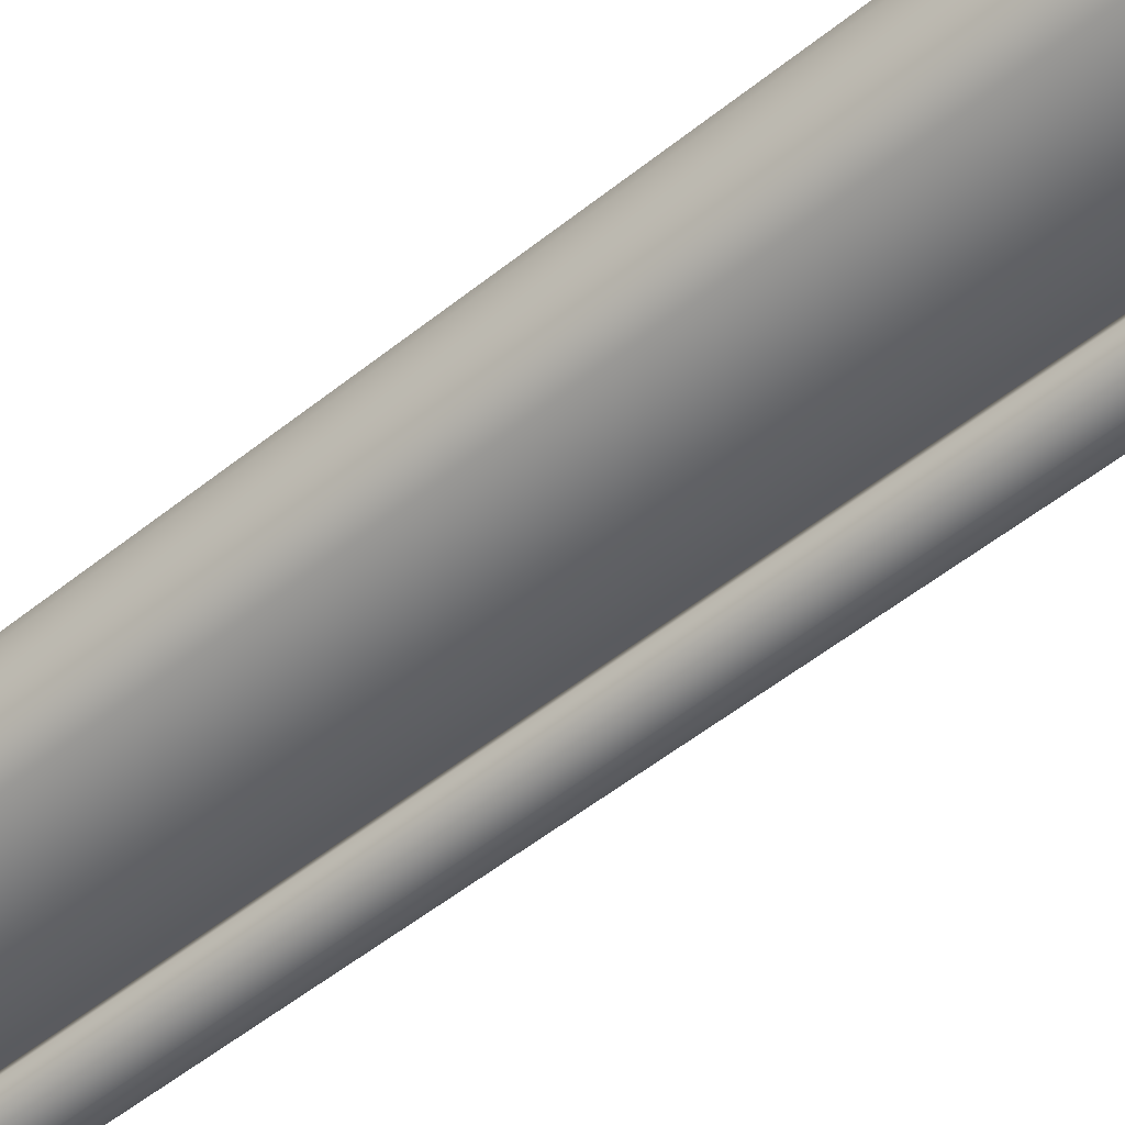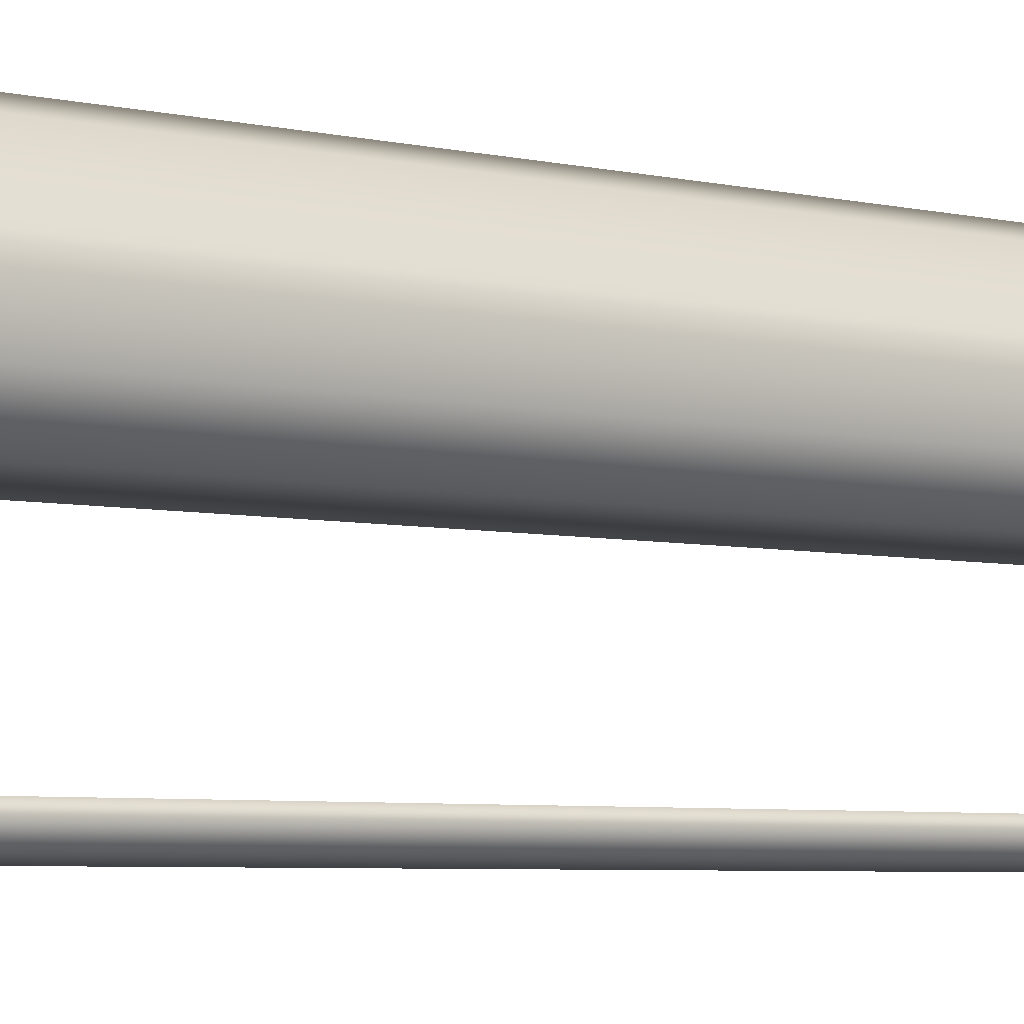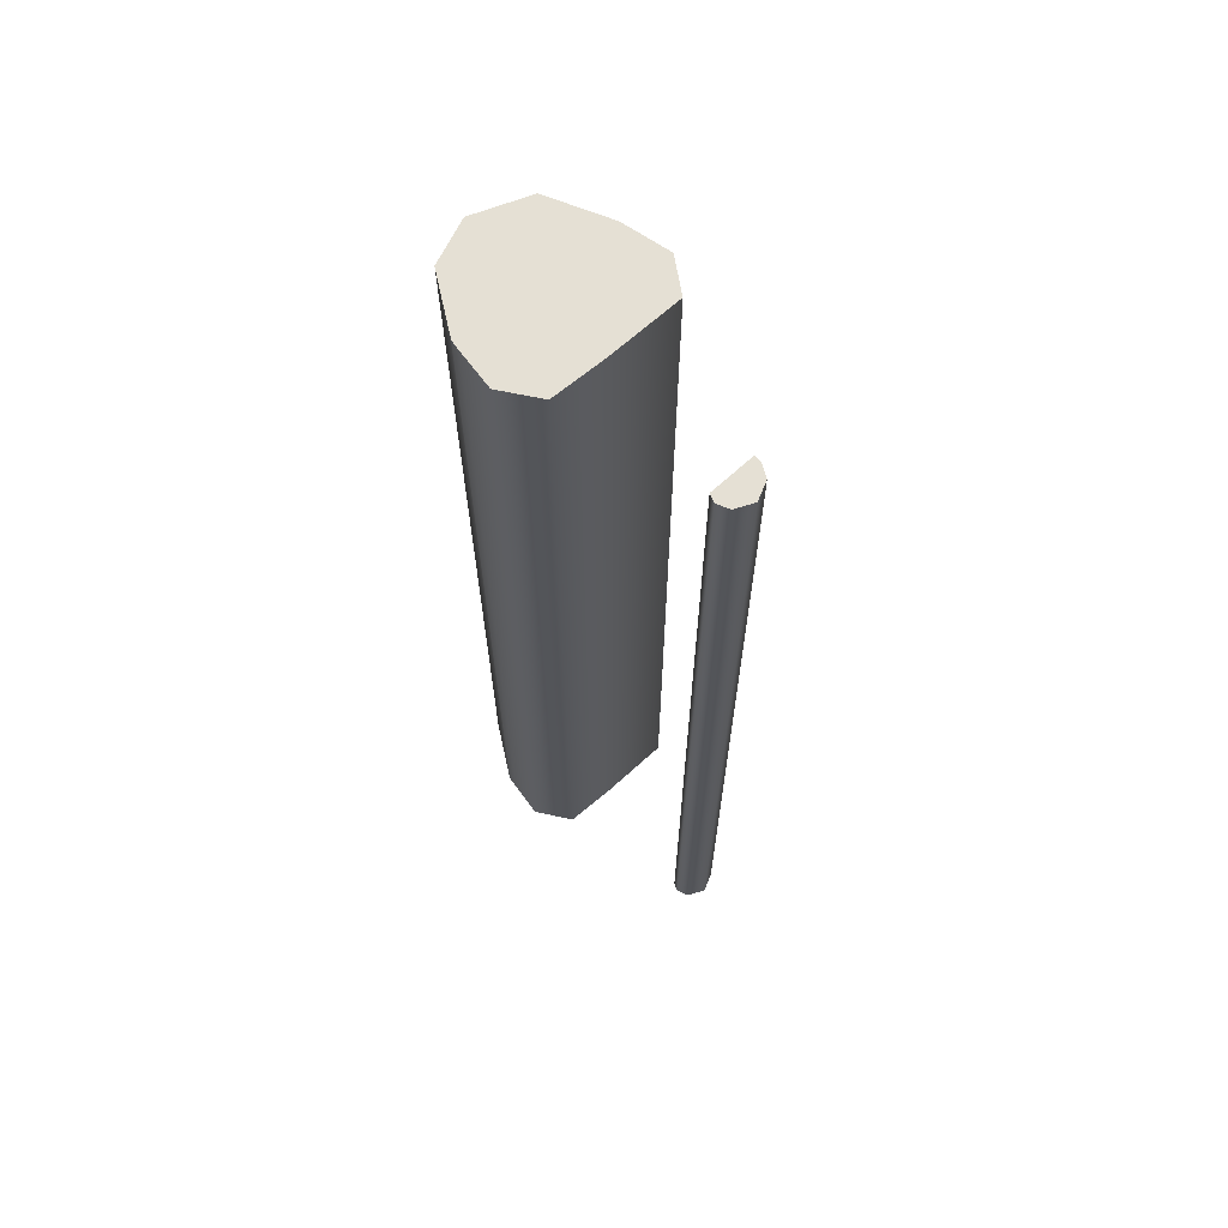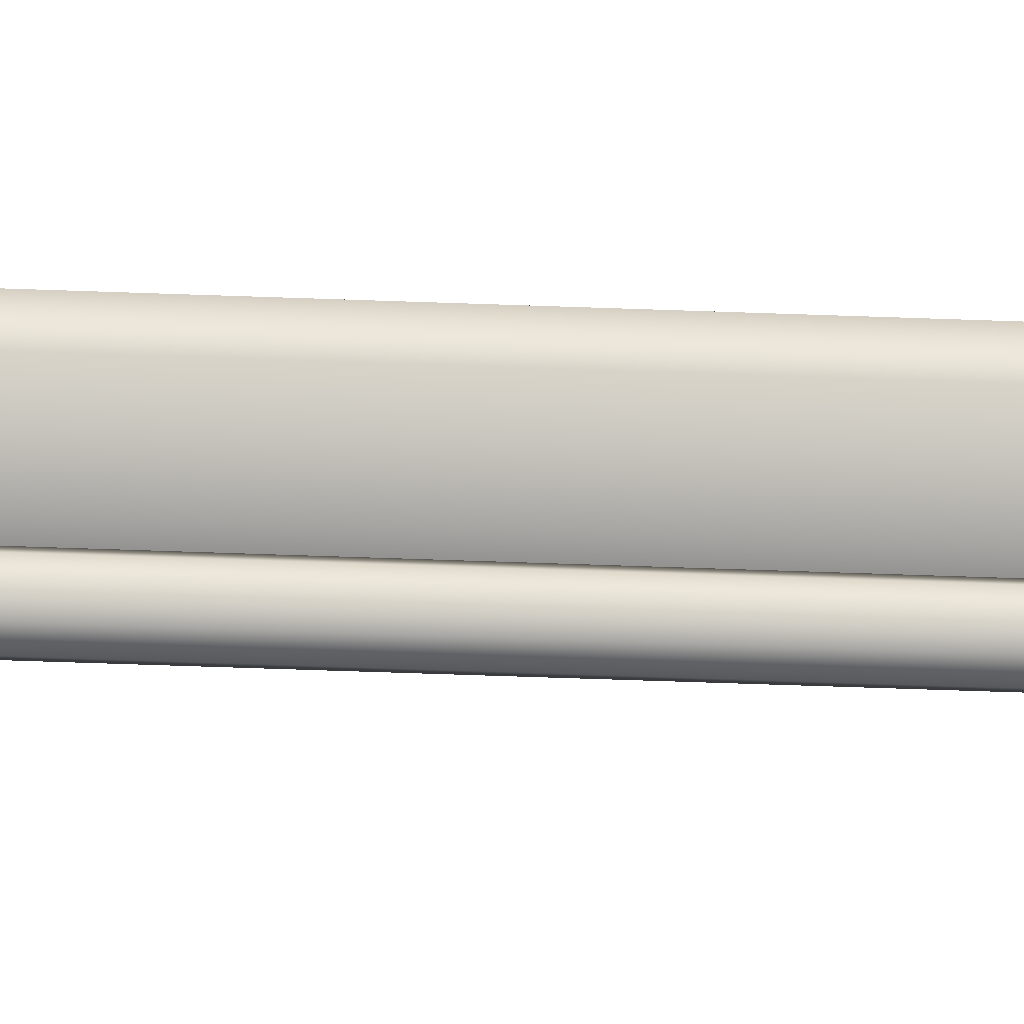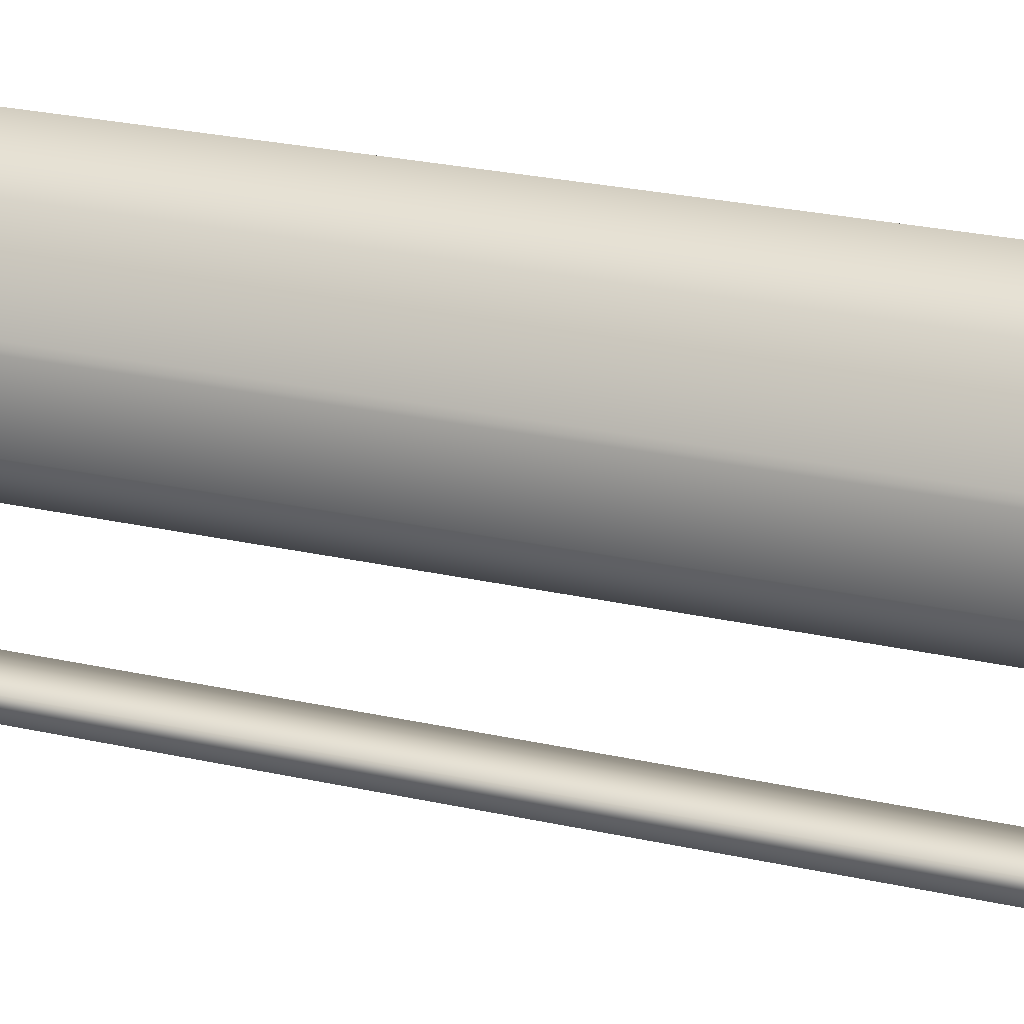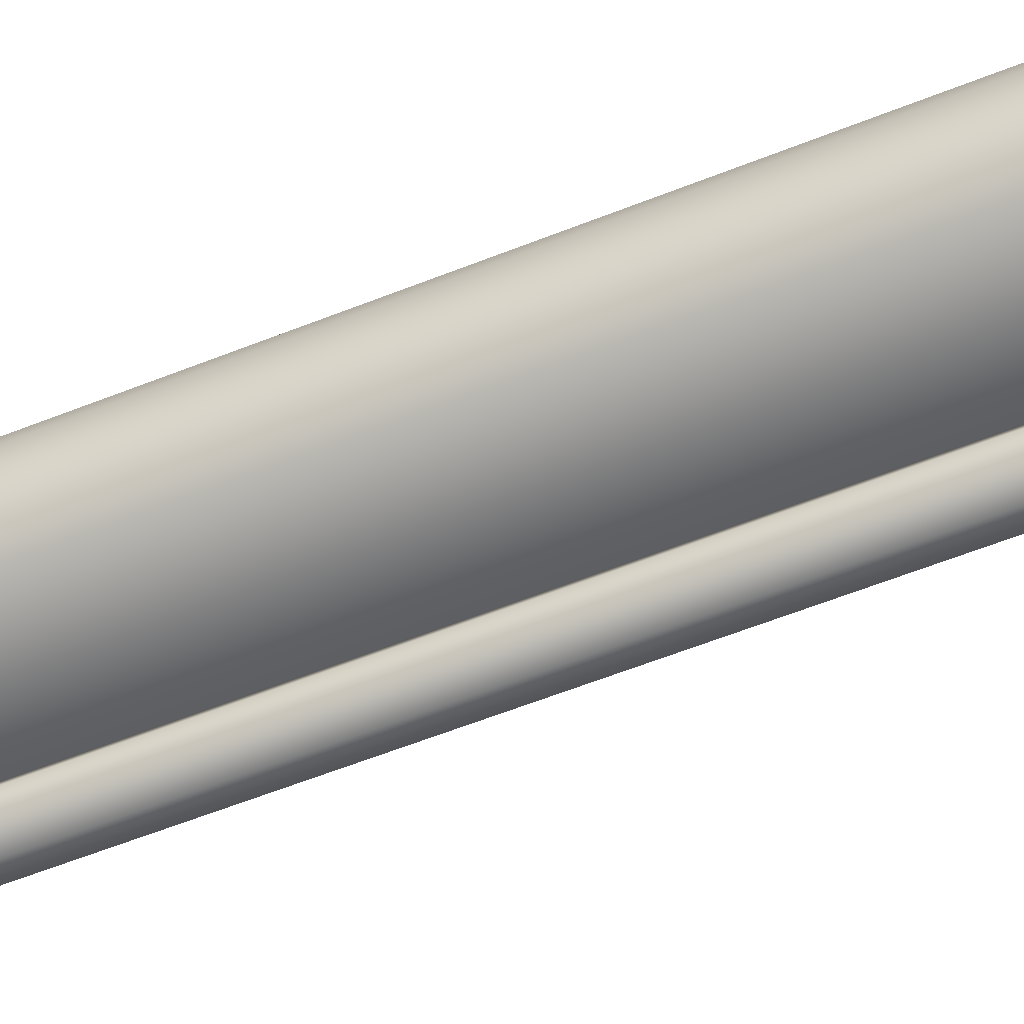
<metadata>
{"format":"obj","ext":"obj","renderer":"f3d","projection":"perspective","resolution":1024,"background":"white","views":[{"elev":-52.2,"azim":131.0,"up":"+Z"},{"elev":-5.2,"azim":53.4,"up":"+Z"},{"elev":65.8,"azim":137.5,"up":"+Y"},{"elev":-74.8,"azim":-91.9,"up":"+Z"},{"elev":25.1,"azim":-69.8,"up":"+Z"},{"elev":-59.9,"azim":112.2,"up":"+Z"}]}
</metadata>
<code>
g Body_05.035
v -0.01897 -1.517e-09 0.009312
v 2.947e-05 -5.13e-11 0.0003149
v 0.01861 -1.461e-09 0.00897
v 0.02415 -3.473e-09 0.02132
v -0.02544 -3.537e-09 0.02171
v 0.02104 -4.9e-09 0.03007
v 0.0001778 -4.901e-09 0.03008
v -0.02598 -4.96e-09 0.03044
v -0.08201 0.0004078 0.1686
v -0.002675 0.0004078 0.1684
v 0.05632 0.0004078 0.1707
v -0.105 0.0004078 0.204
v 0.08299 0.0004078 0.2082
v -0.09413 0.0004078 0.2522
v 0.07844 0.0004078 0.2498
v 0.07699 0.0004077 0.261
v -0.09346 0.0004077 0.2548
v -0.09183 0.0004077 0.2585
v -0.06353 0.0004077 0.3187
v 0.07356 0.0004077 0.2674
v 0.04211 0.0004077 0.322
v -0.005328 0.0004077 0.3413
v 0.01861 -1 0.008969
v 2.947e-05 -1 0.0003147
v -0.01897 -1 0.009312
v 0.02415 -1 0.02132
v -0.02544 -1 0.02171
v 0.02104 -1 0.03007
v 0.0001778 -1 0.03008
v -0.02598 -1 0.03044
v 0.05632 -0.9996 0.1707
v -0.002675 -0.9996 0.1684
v -0.08201 -0.9996 0.1686
v -0.105 -0.9996 0.204
v 0.08299 -0.9996 0.2082
v -0.09413 -0.9996 0.2522
v 0.07844 -0.9996 0.2498
v 0.07699 -0.9996 0.261
v -0.09346 -0.9996 0.2548
v -0.09183 -0.9996 0.2585
v -0.06353 -0.9996 0.3187
v 0.07356 -0.9996 0.2674
v 0.04211 -0.9996 0.322
v -0.005328 -0.9996 0.3413
v 0.05632 0.0004078 0.1707
v 0.05632 -0.9996 0.1707
v 0.08299 -0.9996 0.2082
v 0.08299 0.0004078 0.2082
v 0.07844 -0.9996 0.2498
v 0.07844 0.0004078 0.2498
v 0.07699 -0.9996 0.261
v 0.07699 0.0004077 0.261
v 0.07356 -0.9996 0.2674
v 0.07356 0.0004077 0.2674
v 0.04211 -0.9996 0.322
v 0.04211 0.0004077 0.322
v -0.005328 -0.9996 0.3413
v -0.005328 0.0004077 0.3413
v -0.06353 -0.9996 0.3187
v -0.06353 0.0004077 0.3187
v -0.09183 -0.9996 0.2585
v -0.09183 0.0004077 0.2585
v -0.09346 -0.9996 0.2548
v -0.09346 0.0004077 0.2548
v -0.09413 -0.9996 0.2522
v -0.09413 0.0004078 0.2522
v -0.105 -0.9996 0.204
v -0.105 0.0004078 0.204
v -0.08201 -0.9996 0.1686
v -0.08201 0.0004078 0.1686
v 0.02415 -3.473e-09 0.02132
v 0.02104 -1 0.03007
v 0.02104 -4.9e-09 0.03007
v 0.02415 -1 0.02132
v 0.01861 -1.461e-09 0.00897
v 0.01861 -1 0.008969
v 2.947e-05 -5.13e-11 0.0003149
v 2.947e-05 -1 0.0003147
v -0.01897 -1.517e-09 0.009312
v -0.01897 -1 0.009312
v -0.02544 -3.537e-09 0.02171
v -0.02544 -1 0.02171
v -0.02598 -4.96e-09 0.03044
v -0.02598 -1 0.03044
v -0.002675 -0.9996 0.1684
v -0.002675 0.0004078 0.1684
v 0.0001778 -1 0.03008
v 0.0001778 -4.901e-09 0.03008
g Body_05.035_0
f 3 2 1
f 1 4 3
f 1 5 4
f 5 6 4
f 5 7 6
f 5 8 7
f 11 10 9
f 9 12 11
f 12 13 11
f 12 14 13
f 14 15 13
f 14 16 15
f 14 17 16
f 17 18 16
f 18 19 16
f 19 20 16
f 19 21 20
f 19 22 21
f 25 24 23
f 23 26 25
f 26 27 25
f 26 28 27
f 28 29 27
f 29 30 27
f 33 32 31
f 31 34 33
f 31 35 34
f 35 36 34
f 35 37 36
f 37 38 36
f 38 39 36
f 38 40 39
f 38 41 40
f 38 42 41
f 42 43 41
f 43 44 41
f 47 46 45
f 48 47 45
f 49 47 48
f 50 49 48
f 51 49 50
f 52 51 50
f 53 51 52
f 54 53 52
f 55 53 54
f 56 55 54
f 57 55 56
f 58 57 56
f 59 57 58
f 60 59 58
f 61 59 60
f 62 61 60
f 63 61 62
f 64 63 62
f 65 63 64
f 66 65 64
f 67 65 66
f 68 67 66
f 69 67 68
f 70 69 68
f 73 72 71
f 72 74 71
f 71 74 75
f 74 76 75
f 75 76 77
f 76 78 77
f 77 78 79
f 78 80 79
f 79 80 81
f 80 82 81
f 81 82 83
f 82 84 83
g Body_05.035_1
f 85 69 70
f 86 85 70
f 46 85 86
f 45 46 86
f 87 72 73
f 88 87 73
f 84 87 88
f 83 84 88

</code>
